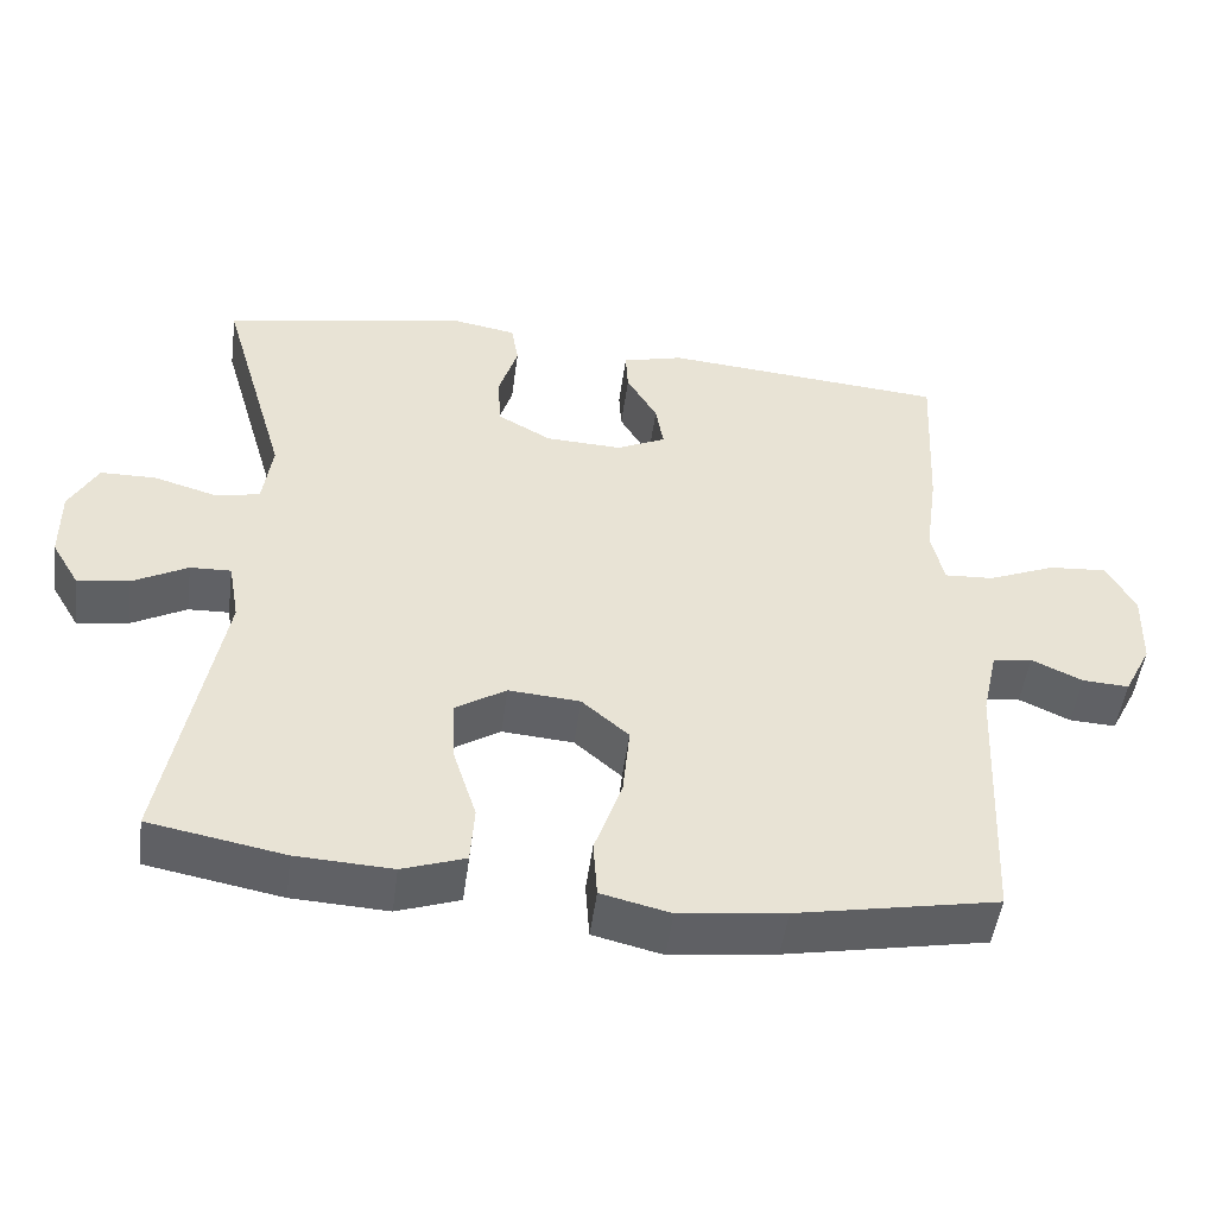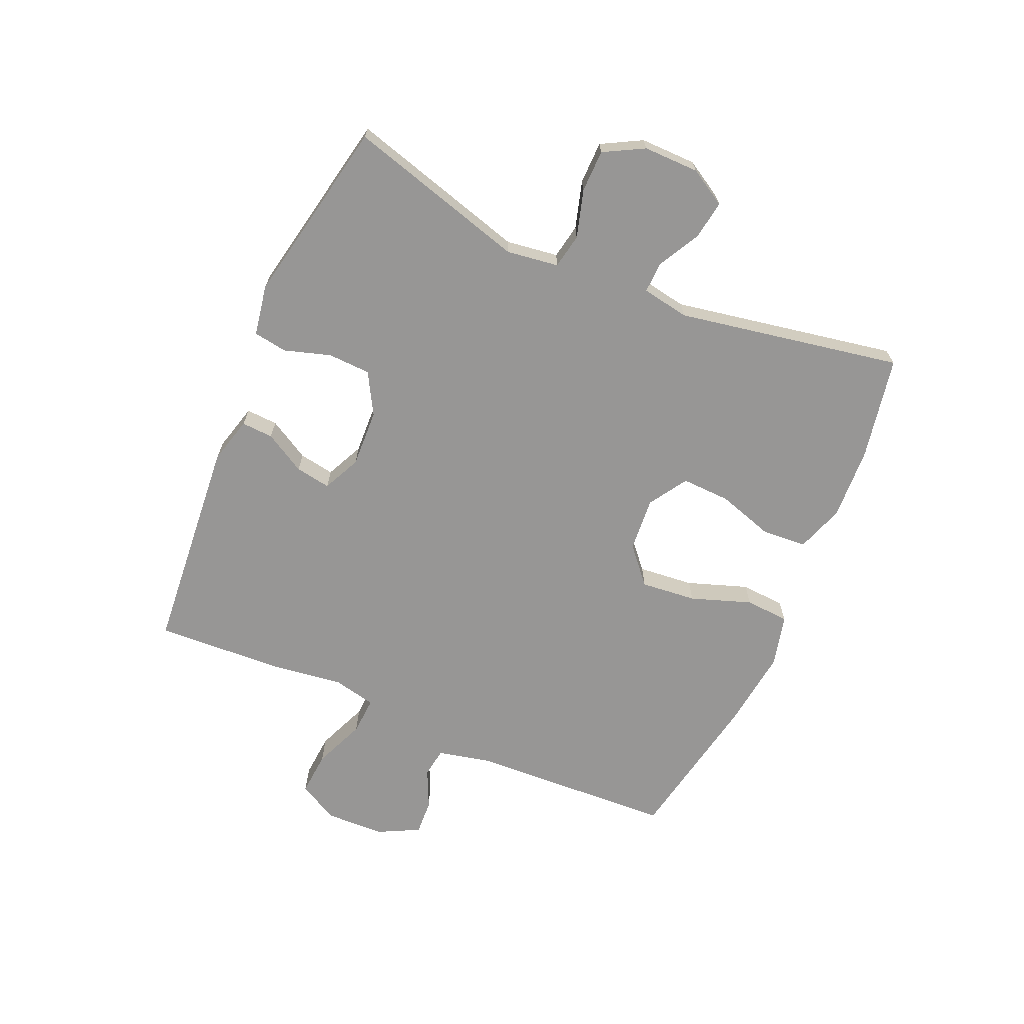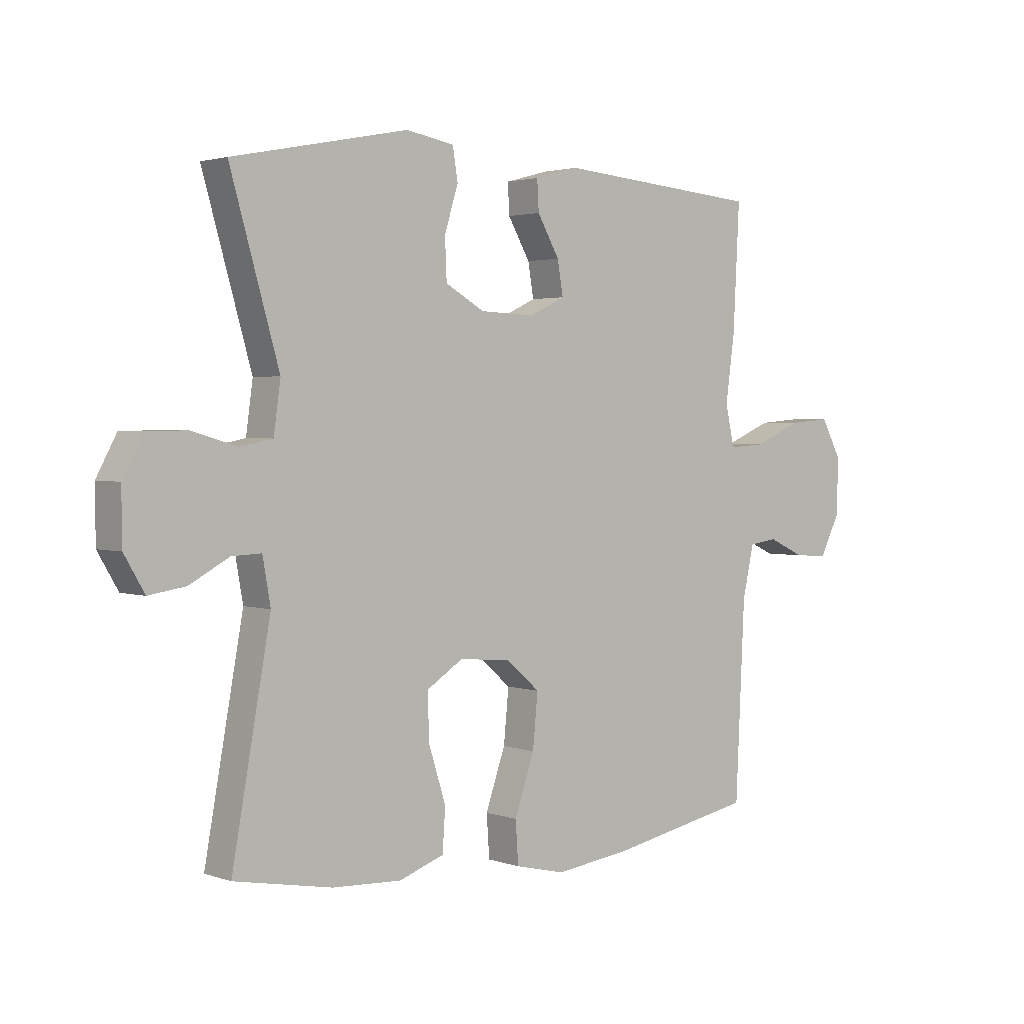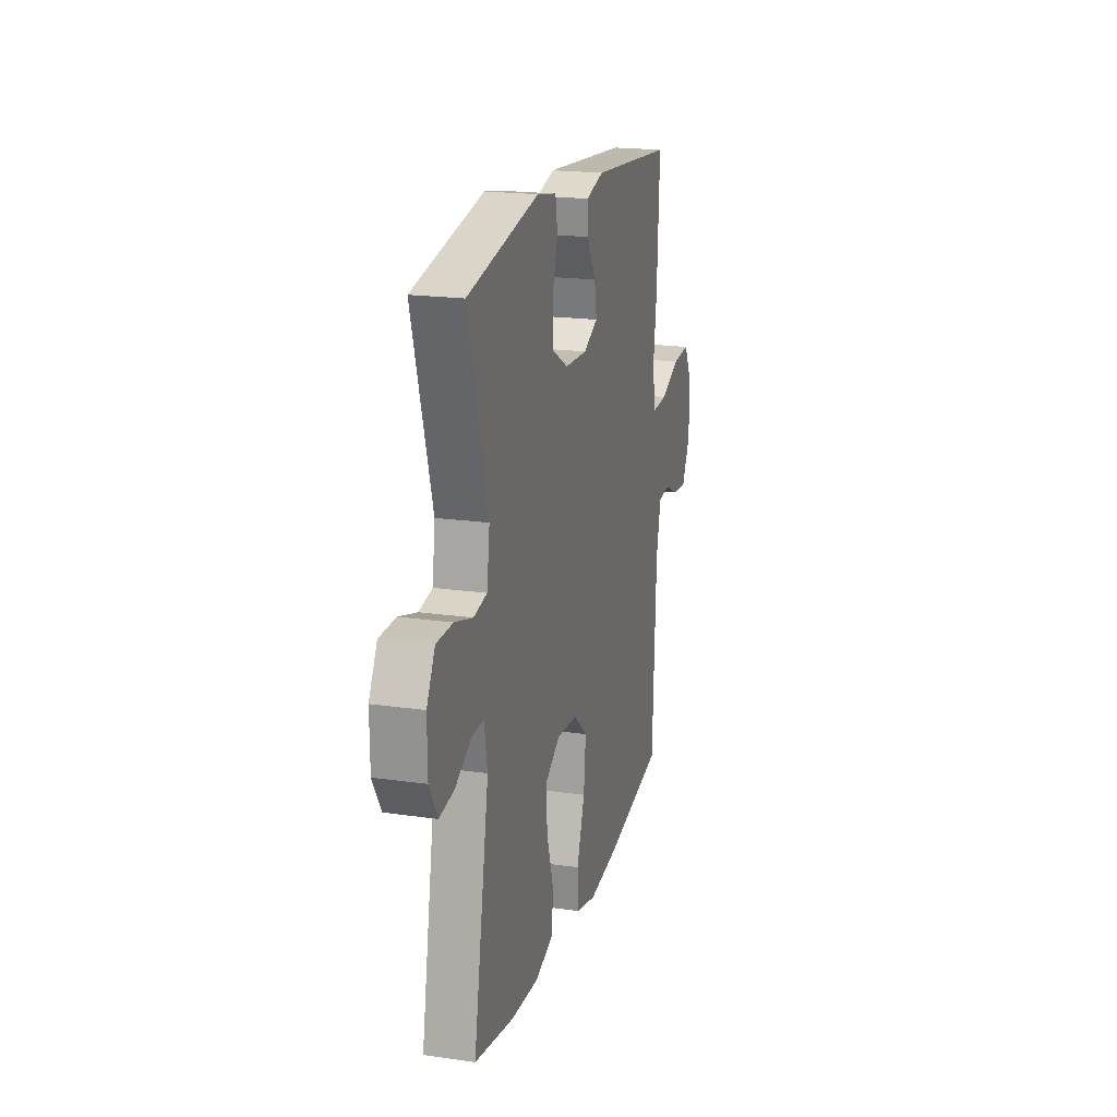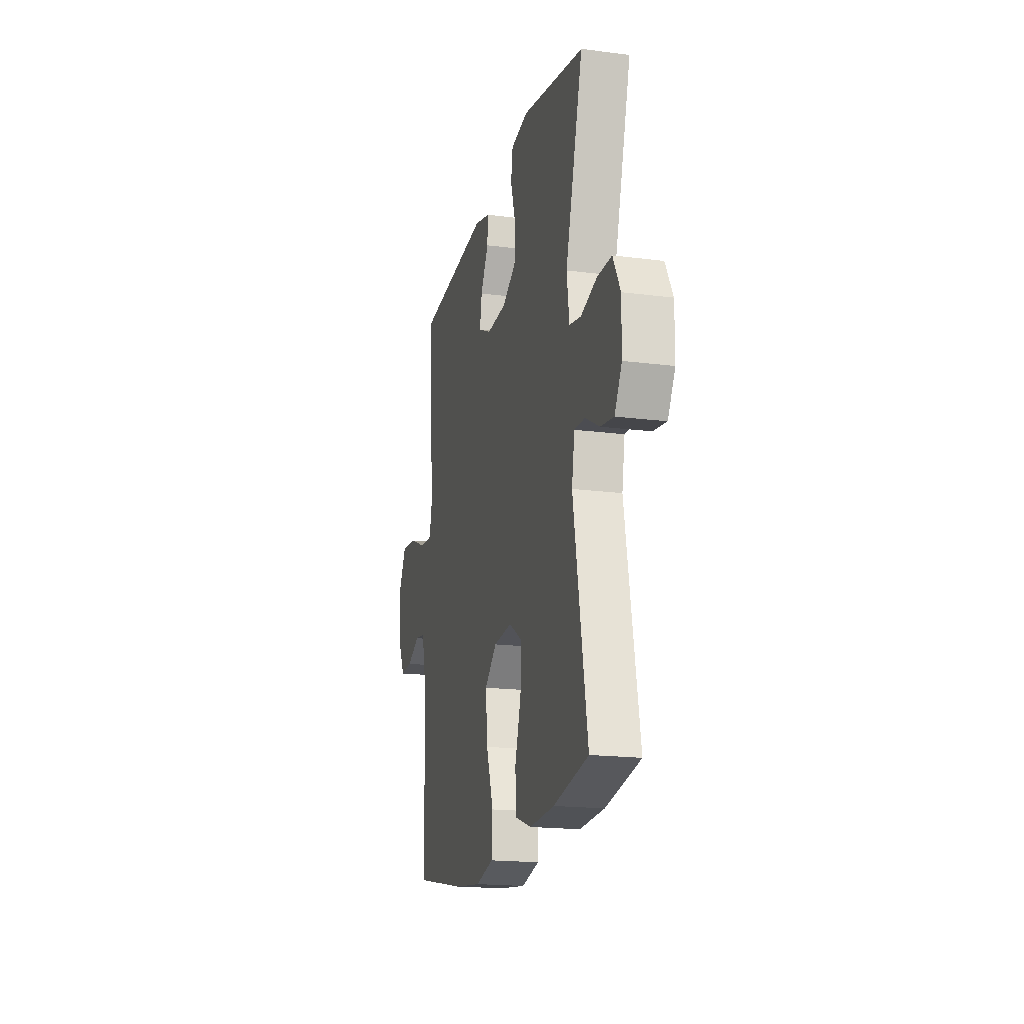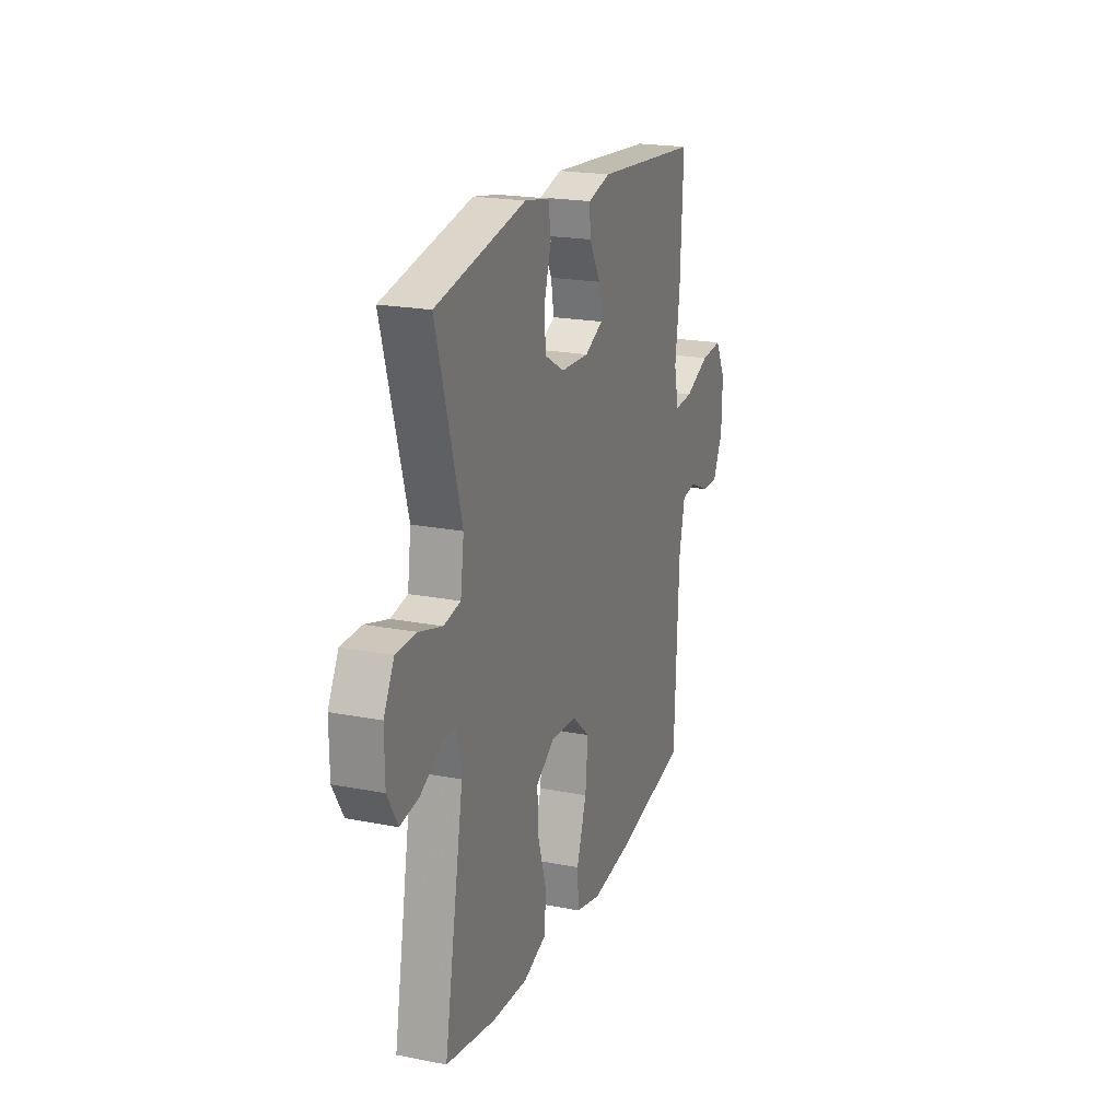
<metadata>
{"format":"obj","ext":"obj","renderer":"f3d","projection":"perspective","resolution":1024,"background":"white","views":[{"elev":-49.6,"azim":172.4,"up":"+Z"},{"elev":-67.9,"azim":66.6,"up":"+Y"},{"elev":2.4,"azim":139.9,"up":"+Z"},{"elev":19.4,"azim":105.1,"up":"+Z"},{"elev":-18.4,"azim":76.0,"up":"+Z"},{"elev":20.7,"azim":109.4,"up":"+Z"}]}
</metadata>
<code>
v -0.5 0.07 -0.5
v -0.516 0.07 -0.159
v -0.536 0.07 -0.069
v -0.586 0.07 -0.062
v -0.651 0.07 -0.092
v -0.71 0.07 -0.095
v -0.745 0.07 -0.026
v -0.748 0.07 0.073
v -0.712 0.07 0.14
v -0.638 0.07 0.134
v -0.552 0.07 0.098
v -0.489 0.07 0.094
v -0.473 0.07 0.166
v -0.489 0.07 0.283
v -0.5 0.07 0.5
v -0.138 0.07 0.53
v -0.06 0.07 0.509
v -0.063 0.07 0.456
v -0.102 0.07 0.388
v -0.112 0.07 0.329
v -0.049 0.07 0.299
v 0.048 0.07 0.303
v 0.117 0.07 0.342
v 0.12 0.07 0.413
v 0.096 0.07 0.491
v 0.105 0.07 0.547
v 0.19 0.07 0.562
v 0.5 0.07 0.5
v 0.414 0.07 0.201
v 0.426 0.07 0.114
v 0.484 0.07 0.103
v 0.563 0.07 0.126
v 0.634 0.07 0.125
v 0.67 0.07 0.058
v 0.669 0.07 -0.035
v 0.633 0.07 -0.096
v 0.568 0.07 -0.086
v 0.498 0.07 -0.048
v 0.446 0.07 -0.046
v 0.432 0.07 -0.125
v 0.5 0.07 -0.5
v 0.328 0.07 -0.532
v 0.206 0.07 -0.538
v 0.126 0.07 -0.51
v 0.121 0.07 -0.436
v 0.151 0.07 -0.341
v 0.154 0.07 -0.26
v 0.09 0.07 -0.219
v -0.001 0.07 -0.226
v -0.061 0.07 -0.278
v -0.052 0.07 -0.371
v -0.017 0.07 -0.472
v -0.022 0.07 -0.546
v -0.11 0.07 -0.567
v -0.244 0.07 -0.55
v -0.5 0 -0.5
v -0.516 0 -0.159
v -0.536 0 -0.069
v -0.586 0 -0.062
v -0.651 0 -0.092
v -0.71 0 -0.095
v -0.745 0 -0.026
v -0.748 0 0.073
v -0.712 0 0.14
v -0.638 0 0.134
v -0.552 0 0.098
v -0.489 0 0.094
v -0.473 0 0.166
v -0.489 0 0.283
v -0.5 0 0.5
v -0.138 0 0.53
v -0.06 0 0.509
v -0.063 0 0.456
v -0.102 0 0.388
v -0.112 0 0.329
v -0.049 0 0.299
v 0.048 0 0.303
v 0.117 0 0.342
v 0.12 0 0.413
v 0.096 0 0.491
v 0.105 0 0.547
v 0.19 0 0.562
v 0.5 0 0.5
v 0.414 0 0.201
v 0.426 0 0.114
v 0.484 0 0.103
v 0.563 0 0.126
v 0.634 0 0.125
v 0.67 0 0.058
v 0.669 0 -0.035
v 0.633 0 -0.096
v 0.568 0 -0.086
v 0.498 0 -0.048
v 0.446 0 -0.046
v 0.432 0 -0.125
v 0.5 0 -0.5
v 0.328 0 -0.532
v 0.206 0 -0.538
v 0.126 0 -0.51
v 0.121 0 -0.436
v 0.151 0 -0.341
v 0.154 0 -0.26
v 0.09 0 -0.219
v -0.001 0 -0.226
v -0.061 0 -0.278
v -0.052 0 -0.371
v -0.017 0 -0.472
v -0.022 0 -0.546
v -0.11 0 -0.567
v -0.244 0 -0.55
f 55 1 2
f 54 55 2
f 53 54 2
f 52 53 2
f 51 52 2
f 50 51 2 3
f 49 50 3
f 48 49 3
f 44 45 46
f 43 44 46
f 42 43 46
f 41 42 46
f 40 41 46
f 39 40 46 47
f 36 37 38
f 35 36 38
f 34 35 38
f 33 34 38
f 32 33 38
f 31 32 38
f 30 31 38 39
f 39 47 48
f 30 39 48
f 29 30 48
f 27 28 29
f 26 27 29
f 25 26 29
f 24 25 29
f 17 18 19
f 16 17 19
f 15 16 19
f 14 15 19
f 13 14 19
f 12 13 19 20
f 9 10 11
f 8 9 11
f 7 8 11
f 6 7 11
f 5 6 11
f 4 5 11
f 3 4 11 12
f 12 20 21
f 3 12 21
f 48 3 21
f 23 24 29
f 22 23 29 48
f 21 22 48
f 57 56 110
f 57 110 109
f 57 109 108
f 57 108 107
f 57 107 106
f 58 57 106 105
f 58 105 104
f 58 104 103
f 101 100 99
f 101 99 98
f 101 98 97
f 101 97 96
f 101 96 95
f 102 101 95 94
f 93 92 91
f 93 91 90
f 93 90 89
f 93 89 88
f 93 88 87
f 93 87 86
f 94 93 86 85
f 103 102 94
f 103 94 85
f 103 85 84
f 84 83 82
f 84 82 81
f 84 81 80
f 84 80 79
f 74 73 72
f 74 72 71
f 74 71 70
f 74 70 69
f 74 69 68
f 75 74 68 67
f 66 65 64
f 66 64 63
f 66 63 62
f 66 62 61
f 66 61 60
f 66 60 59
f 67 66 59 58
f 76 75 67
f 76 67 58
f 76 58 103
f 84 79 78
f 103 84 78 77
f 103 77 76
f 1 56 57 2
f 2 57 58 3
f 3 58 59 4
f 4 59 60 5
f 5 60 61 6
f 6 61 62 7
f 7 62 63 8
f 8 63 64 9
f 9 64 65 10
f 10 65 66 11
f 11 66 67 12
f 12 67 68 13
f 13 68 69 14
f 14 69 70 15
f 15 70 71 16
f 16 71 72 17
f 17 72 73 18
f 18 73 74 19
f 19 74 75 20
f 20 75 76 21
f 21 76 77 22
f 22 77 78 23
f 23 78 79 24
f 24 79 80 25
f 25 80 81 26
f 26 81 82 27
f 27 82 83 28
f 28 83 84 29
f 29 84 85 30
f 30 85 86 31
f 31 86 87 32
f 32 87 88 33
f 33 88 89 34
f 34 89 90 35
f 35 90 91 36
f 36 91 92 37
f 37 92 93 38
f 38 93 94 39
f 39 94 95 40
f 40 95 96 41
f 41 96 97 42
f 42 97 98 43
f 43 98 99 44
f 44 99 100 45
f 45 100 101 46
f 46 101 102 47
f 47 102 103 48
f 48 103 104 49
f 49 104 105 50
f 50 105 106 51
f 51 106 107 52
f 52 107 108 53
f 53 108 109 54
f 54 109 110 55
f 55 110 56 1

</code>
